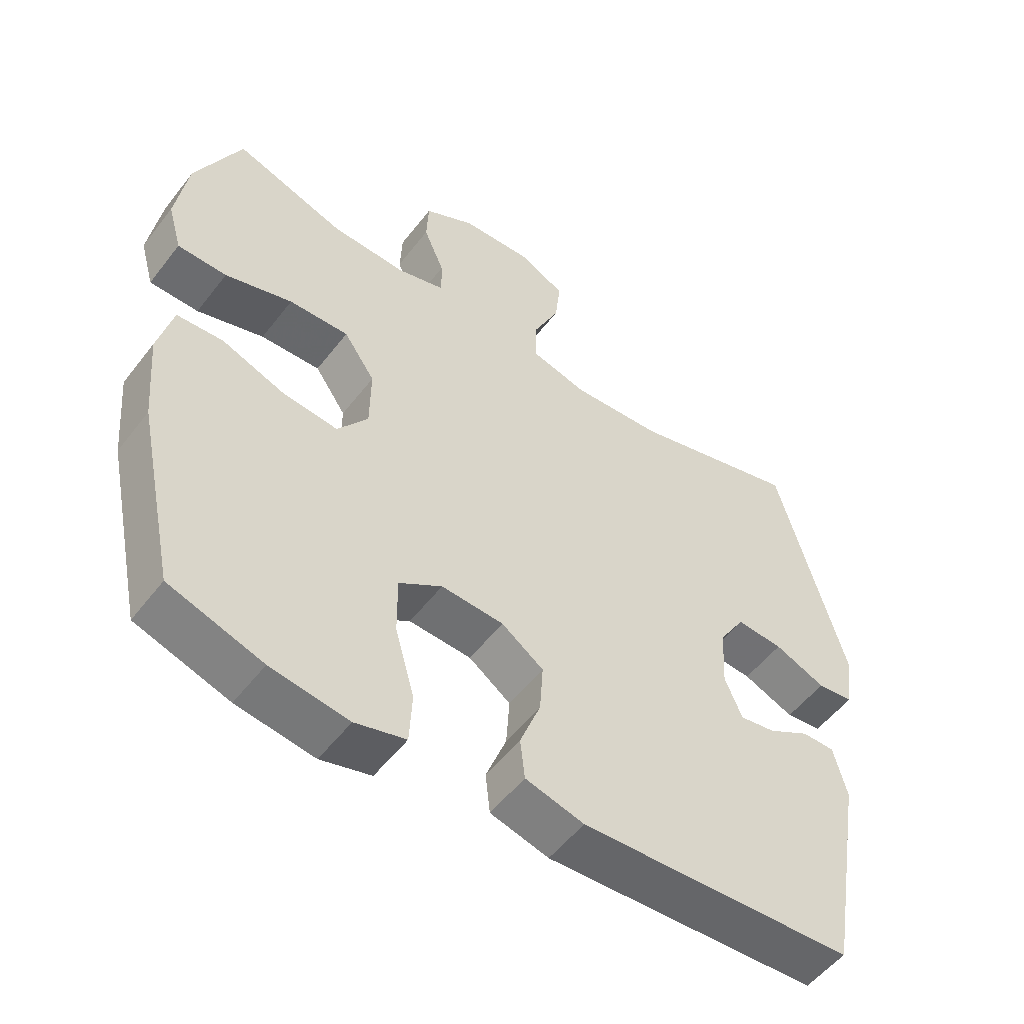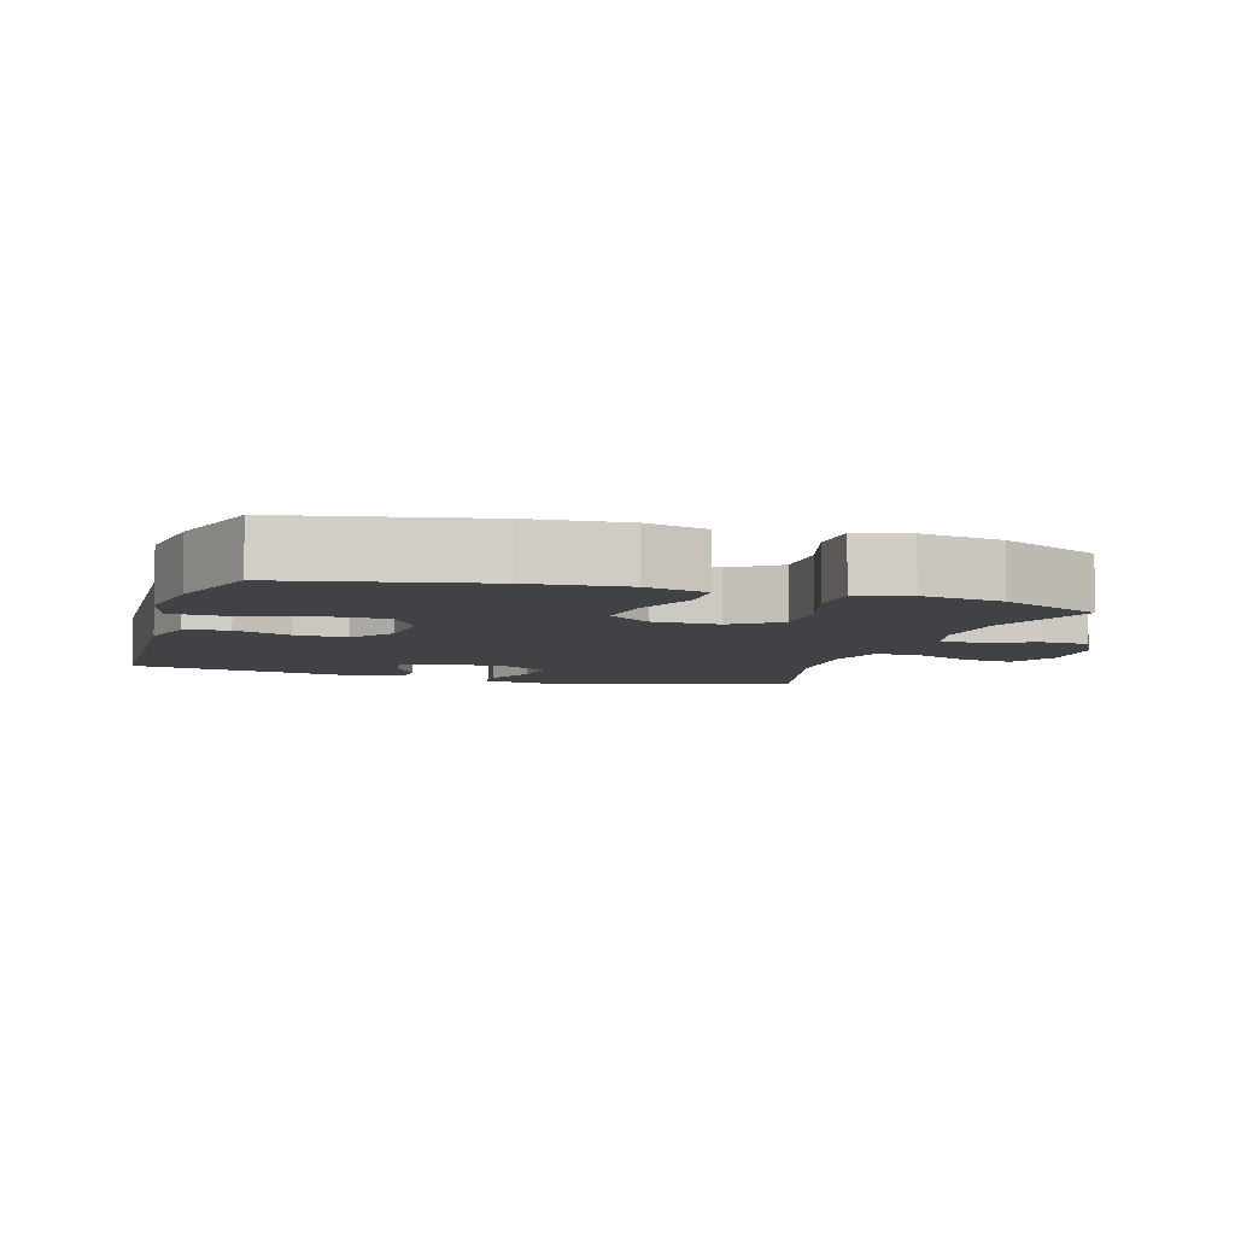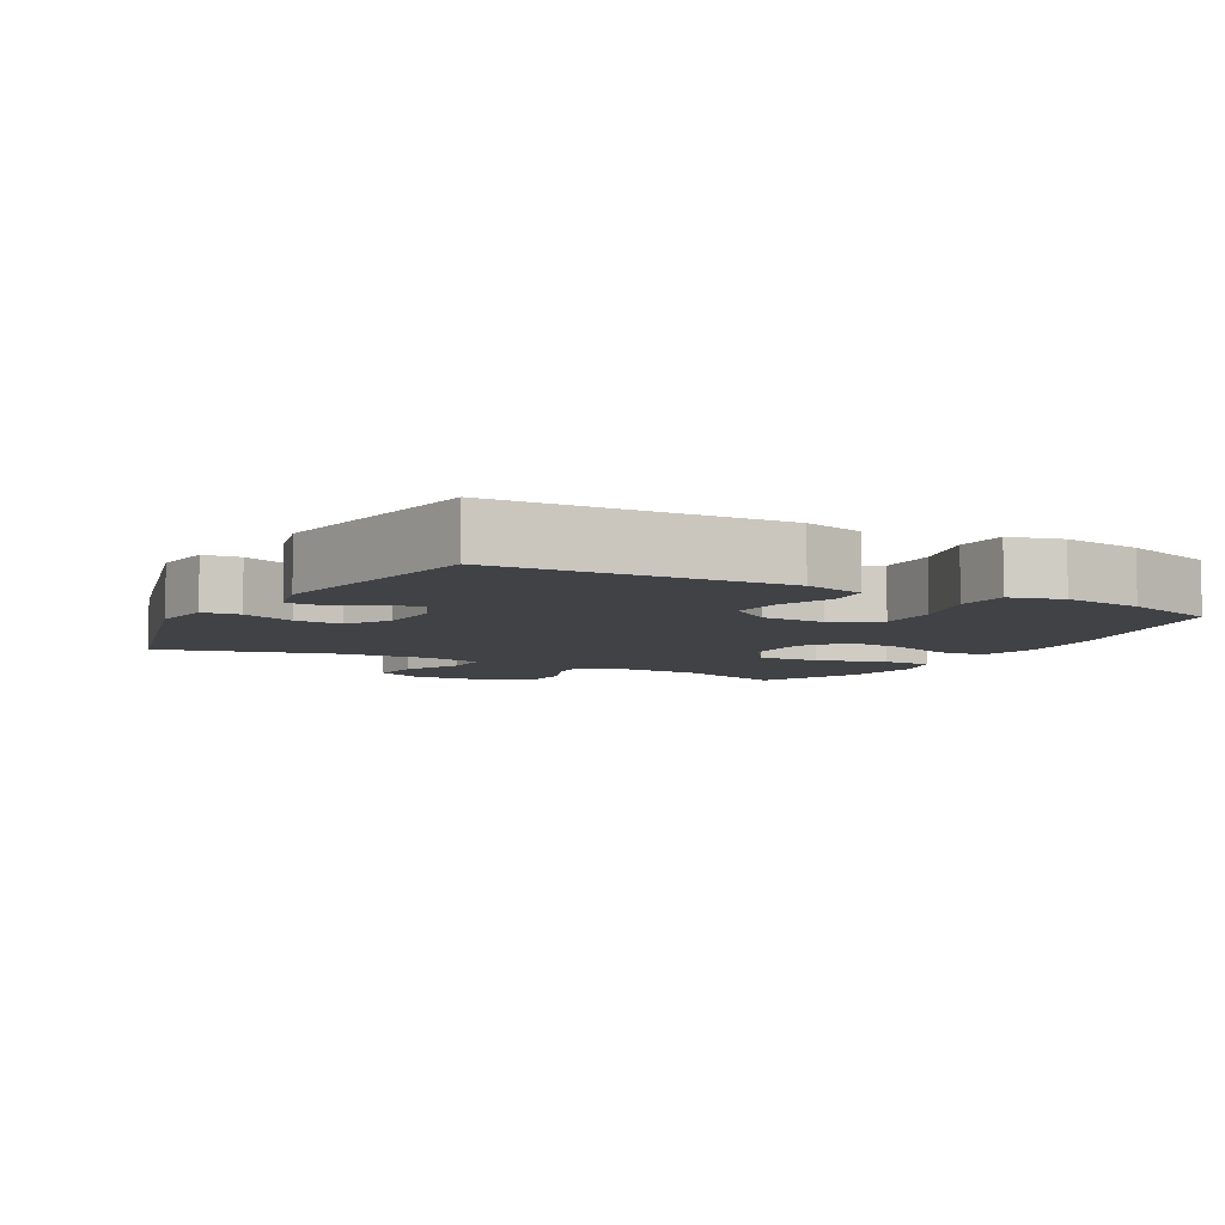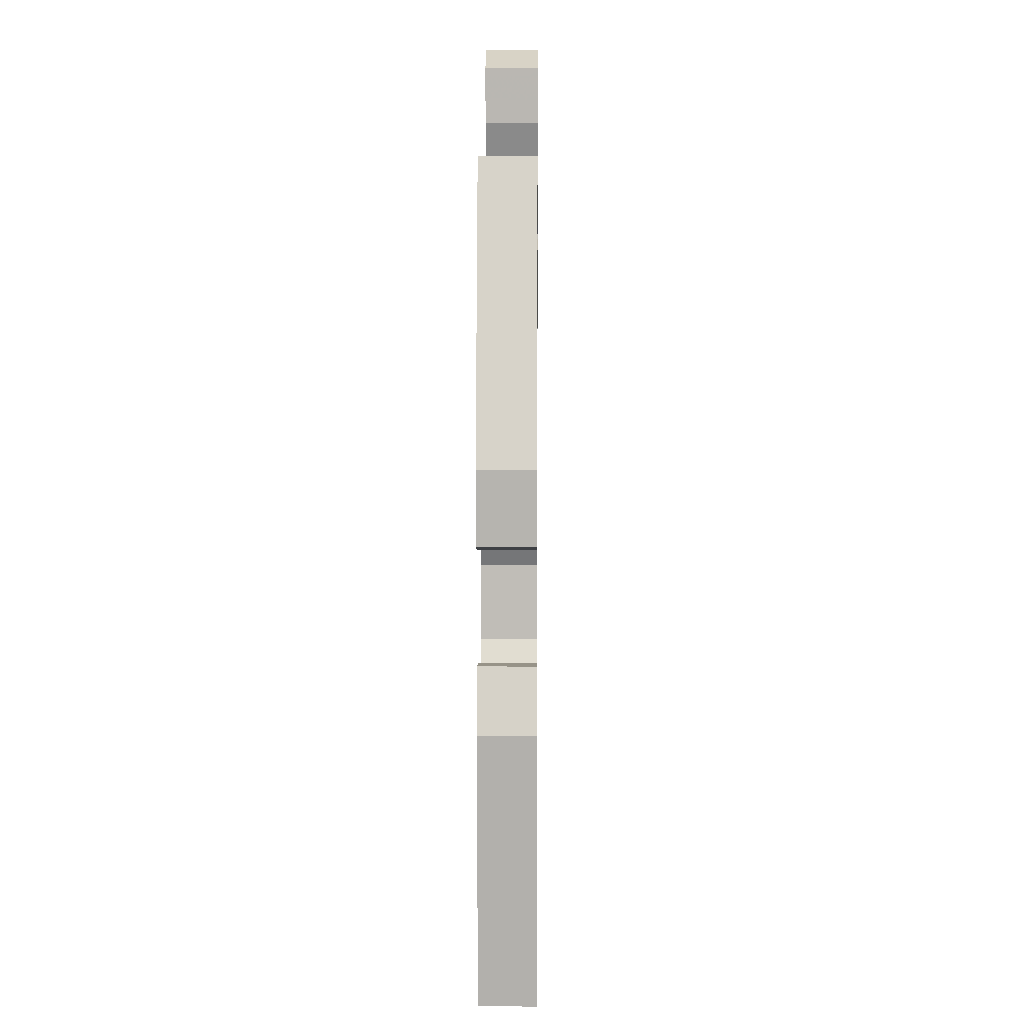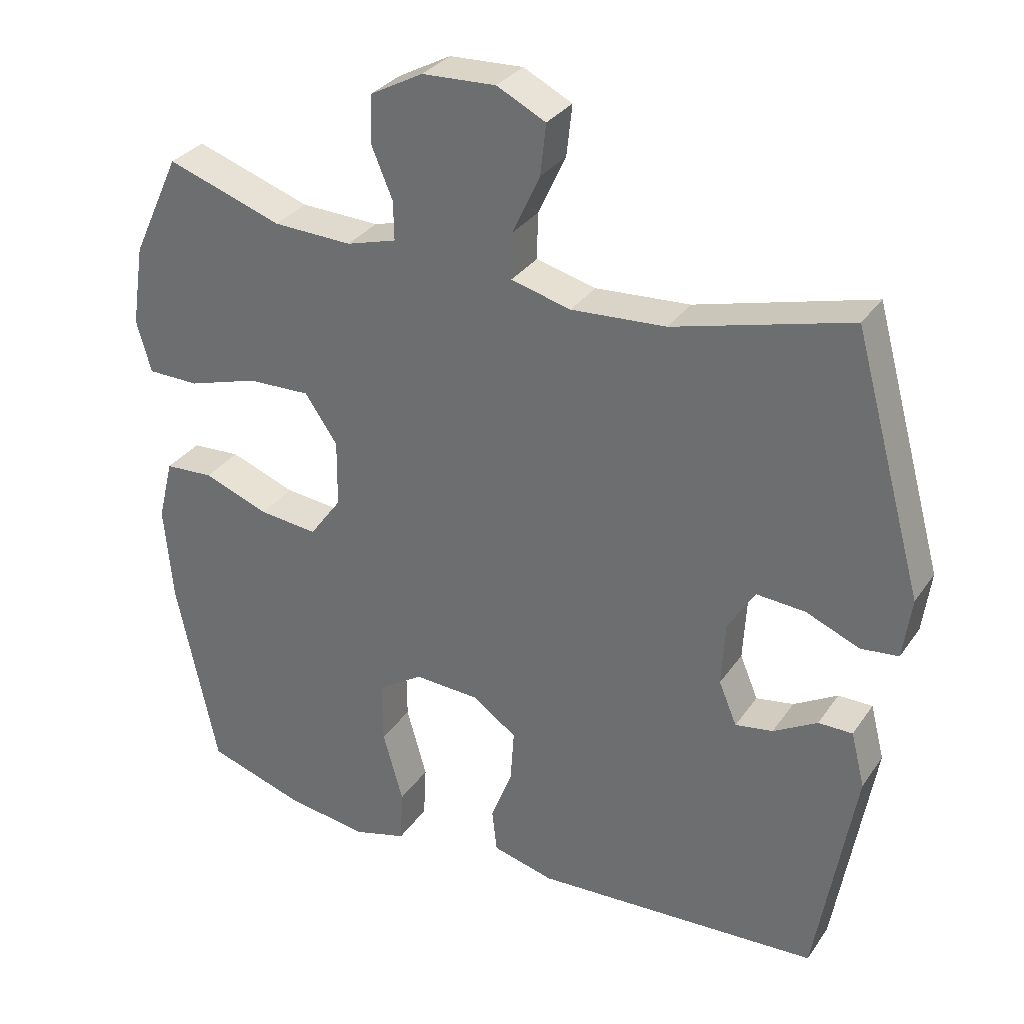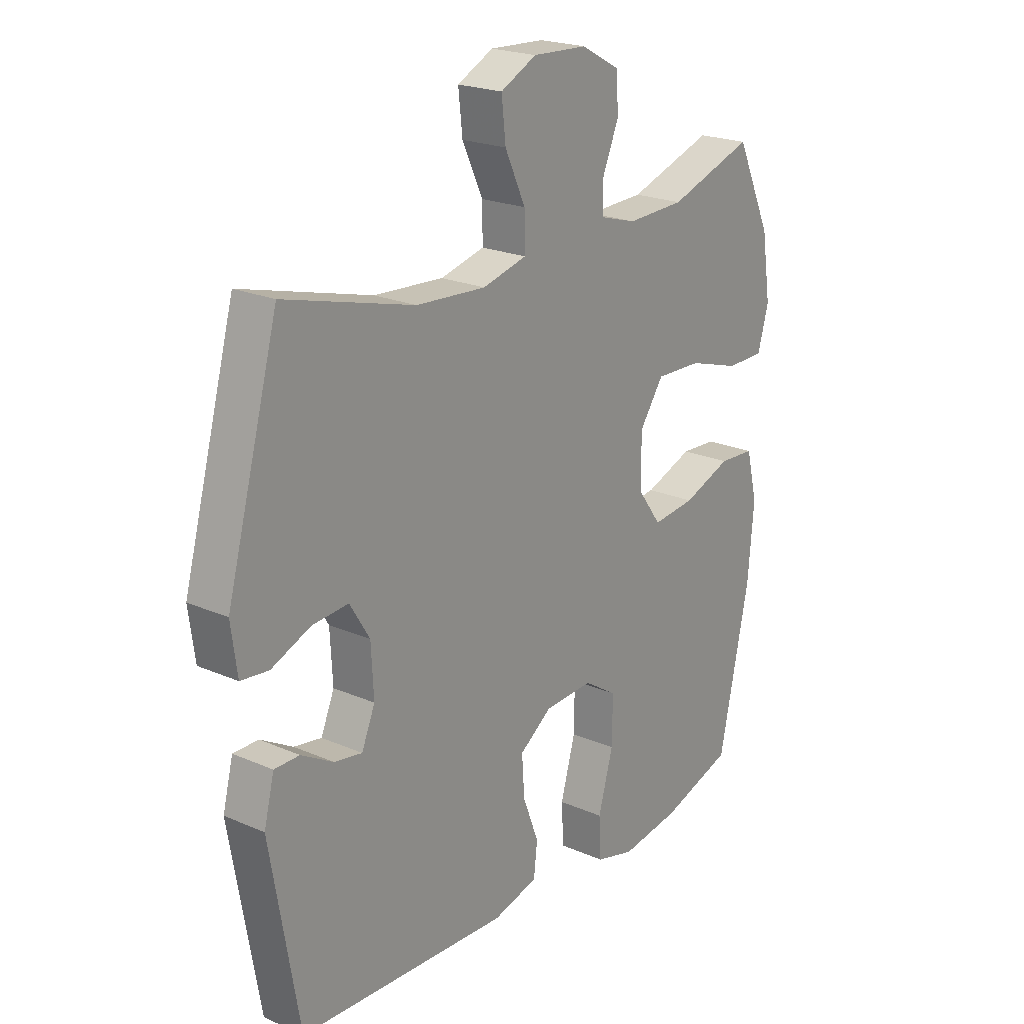
<metadata>
{"format":"obj","ext":"obj","renderer":"f3d","projection":"perspective","resolution":1024,"background":"white","views":[{"elev":-53.3,"azim":-36.7,"up":"+Z"},{"elev":-6.5,"azim":-107.3,"up":"+Y"},{"elev":-6.6,"azim":151.2,"up":"+Y"},{"elev":1.4,"azim":90.6,"up":"+Z"},{"elev":31.5,"azim":28.7,"up":"+Z"},{"elev":21.7,"azim":127.5,"up":"+Z"}]}
</metadata>
<code>
v -0.5 0.07 0.5
v -0.334 0.07 0.444
v -0.221 0.07 0.44
v -0.149 0.07 0.461
v -0.15 0.07 0.517
v -0.181 0.07 0.591
v -0.178 0.07 0.659
v -0.102 0.07 0.7
v 0.004 0.07 0.705
v 0.074 0.07 0.67
v 0.066 0.07 0.597
v 0.026 0.07 0.511
v 0.025 0.07 0.445
v 0.111 0.07 0.423
v 0.247 0.07 0.432
v 0.5 0.07 0.5
v 0.601 0.07 0.134
v 0.589 0.07 0.046
v 0.535 0.07 0.04
v 0.458 0.07 0.072
v 0.388 0.07 0.077
v 0.349 0.07 0.014
v 0.344 0.07 -0.078
v 0.37 0.07 -0.14
v 0.424 0.07 -0.131
v 0.487 0.07 -0.095
v 0.536 0.07 -0.095
v 0.556 0.07 -0.174
v 0.5 0.07 -0.5
v 0.088 0.07 -0.521
v 0 0.07 -0.498
v -0.007 0.07 -0.436
v 0.024 0.07 -0.355
v 0.029 0.07 -0.28
v -0.034 0.07 -0.235
v -0.128 0.07 -0.23
v -0.193 0.07 -0.272
v -0.192 0.07 -0.361
v -0.163 0.07 -0.464
v -0.167 0.07 -0.541
v -0.243 0.07 -0.562
v -0.36 0.07 -0.545
v -0.5 0.07 -0.5
v -0.559 0.07 -0.221
v -0.571 0.07 -0.083
v -0.549 0.07 0.006
v -0.479 0.07 0.01
v -0.385 0.07 -0.025
v -0.301 0.07 -0.034
v -0.255 0.07 0.029
v -0.254 0.07 0.125
v -0.301 0.07 0.193
v -0.391 0.07 0.19
v -0.492 0.07 0.159
v -0.566 0.07 0.16
v -0.587 0.07 0.235
v -0.569 0.07 0.352
v -0.5 0 0.5
v -0.334 0 0.444
v -0.221 0 0.44
v -0.149 0 0.461
v -0.15 0 0.517
v -0.181 0 0.591
v -0.178 0 0.659
v -0.102 0 0.7
v 0.004 0 0.705
v 0.074 0 0.67
v 0.066 0 0.597
v 0.026 0 0.511
v 0.025 0 0.445
v 0.111 0 0.423
v 0.247 0 0.432
v 0.5 0 0.5
v 0.601 0 0.134
v 0.589 0 0.046
v 0.535 0 0.04
v 0.458 0 0.072
v 0.388 0 0.077
v 0.349 0 0.014
v 0.344 0 -0.078
v 0.37 0 -0.14
v 0.424 0 -0.131
v 0.487 0 -0.095
v 0.536 0 -0.095
v 0.556 0 -0.174
v 0.5 0 -0.5
v 0.088 0 -0.521
v 0 0 -0.498
v -0.007 0 -0.436
v 0.024 0 -0.355
v 0.029 0 -0.28
v -0.034 0 -0.235
v -0.128 0 -0.23
v -0.193 0 -0.272
v -0.192 0 -0.361
v -0.163 0 -0.464
v -0.167 0 -0.541
v -0.243 0 -0.562
v -0.36 0 -0.545
v -0.5 0 -0.5
v -0.559 0 -0.221
v -0.571 0 -0.083
v -0.549 0 0.006
v -0.479 0 0.01
v -0.385 0 -0.025
v -0.301 0 -0.034
v -0.255 0 0.029
v -0.254 0 0.125
v -0.301 0 0.193
v -0.391 0 0.19
v -0.492 0 0.159
v -0.566 0 0.16
v -0.587 0 0.235
v -0.569 0 0.352
f 56 57 1 2
f 53 54 55 56
f 52 53 56 2
f 51 52 2 3
f 50 51 3 4
f 45 46 47 48
f 45 48 49
f 44 45 49
f 43 44 49
f 42 43 49 50
f 38 39 40 41
f 37 38 41 42
f 30 31 32 33
f 30 33 34
f 29 30 34
f 28 29 34 35
f 25 26 27 28
f 24 25 28 35
f 17 18 19 20
f 15 16 17 20
f 14 15 20 21
f 13 14 21 22
f 9 10 11 12
f 9 12 13
f 8 9 13
f 5 6 7 8
f 4 5 8 13
f 37 42 50 4
f 23 24 35 36
f 13 22 23 36
f 4 13 36 37
f 59 58 114 113
f 113 112 111 110
f 59 113 110 109
f 60 59 109 108
f 61 60 108 107
f 105 104 103 102
f 106 105 102
f 106 102 101
f 106 101 100
f 107 106 100 99
f 98 97 96 95
f 99 98 95 94
f 90 89 88 87
f 91 90 87
f 91 87 86
f 92 91 86 85
f 85 84 83 82
f 92 85 82 81
f 77 76 75 74
f 77 74 73 72
f 78 77 72 71
f 79 78 71 70
f 69 68 67 66
f 70 69 66
f 70 66 65
f 65 64 63 62
f 70 65 62 61
f 61 107 99 94
f 93 92 81 80
f 93 80 79 70
f 94 93 70 61
f 1 58 59 2
f 2 59 60 3
f 3 60 61 4
f 4 61 62 5
f 5 62 63 6
f 6 63 64 7
f 7 64 65 8
f 8 65 66 9
f 9 66 67 10
f 10 67 68 11
f 11 68 69 12
f 12 69 70 13
f 13 70 71 14
f 14 71 72 15
f 15 72 73 16
f 16 73 74 17
f 17 74 75 18
f 18 75 76 19
f 19 76 77 20
f 20 77 78 21
f 21 78 79 22
f 22 79 80 23
f 23 80 81 24
f 24 81 82 25
f 25 82 83 26
f 26 83 84 27
f 27 84 85 28
f 28 85 86 29
f 29 86 87 30
f 30 87 88 31
f 31 88 89 32
f 32 89 90 33
f 33 90 91 34
f 34 91 92 35
f 35 92 93 36
f 36 93 94 37
f 37 94 95 38
f 38 95 96 39
f 39 96 97 40
f 40 97 98 41
f 41 98 99 42
f 42 99 100 43
f 43 100 101 44
f 44 101 102 45
f 45 102 103 46
f 46 103 104 47
f 47 104 105 48
f 48 105 106 49
f 49 106 107 50
f 50 107 108 51
f 51 108 109 52
f 52 109 110 53
f 53 110 111 54
f 54 111 112 55
f 55 112 113 56
f 56 113 114 57
f 57 114 58 1

</code>
